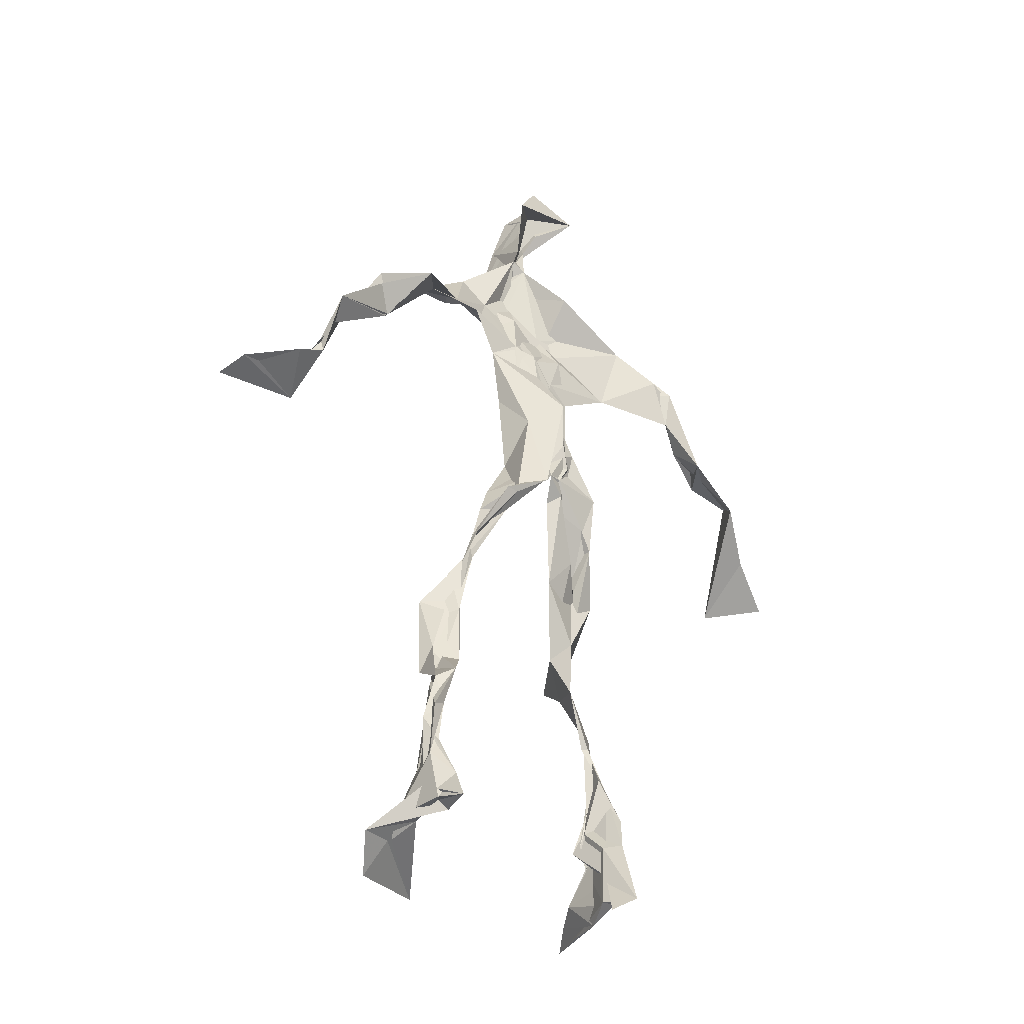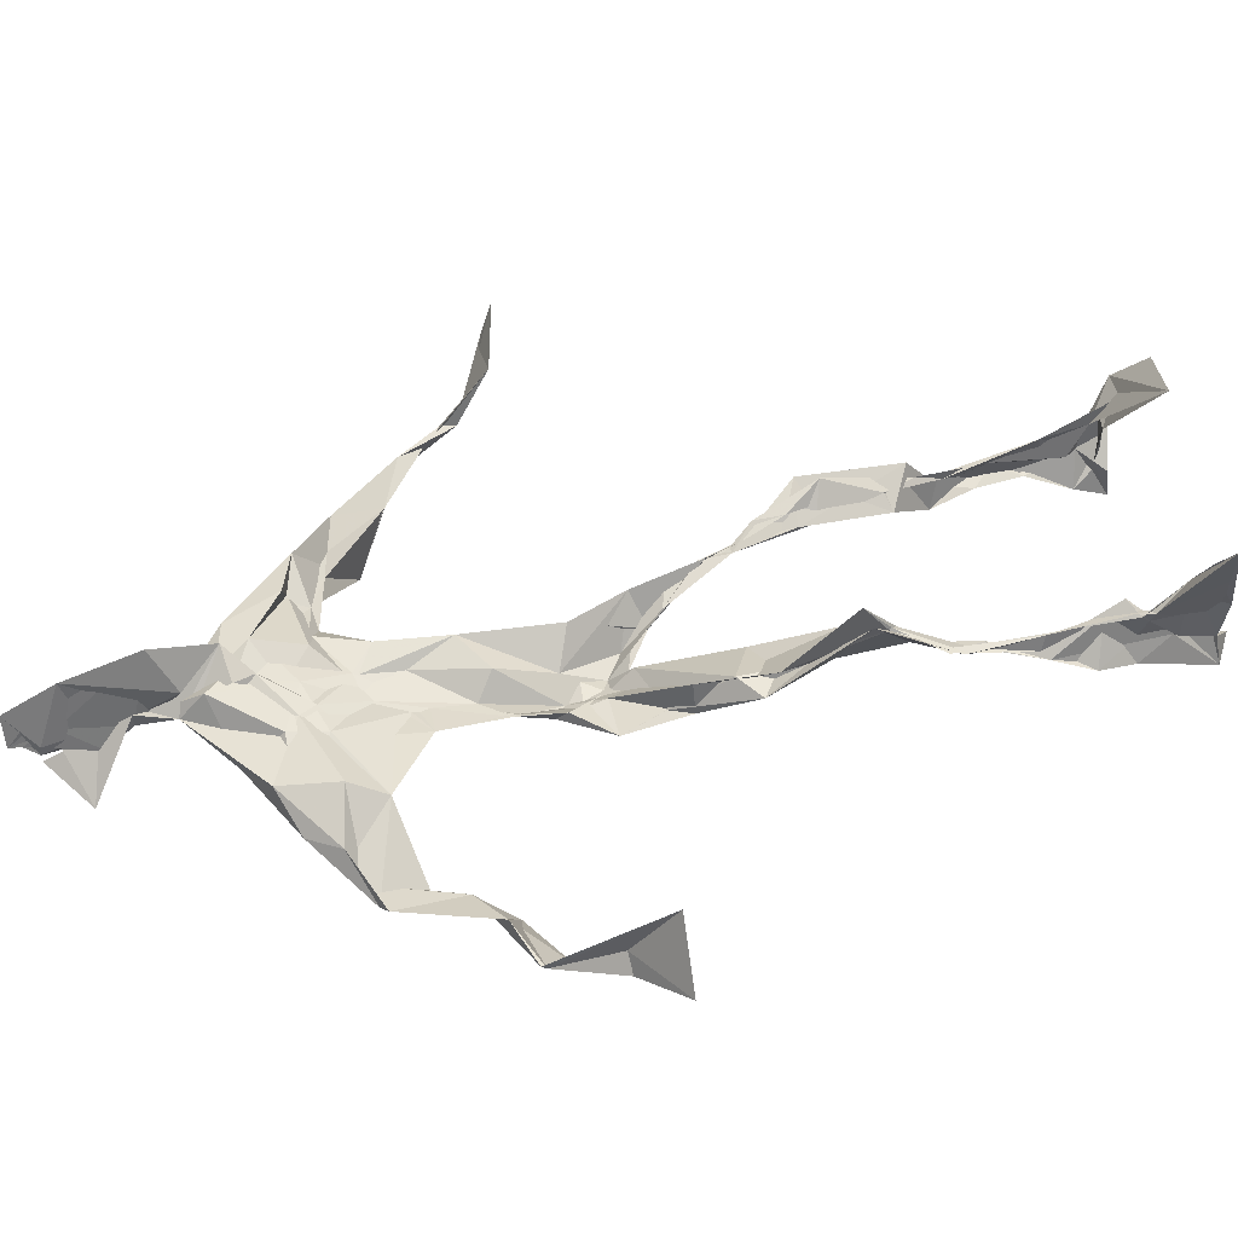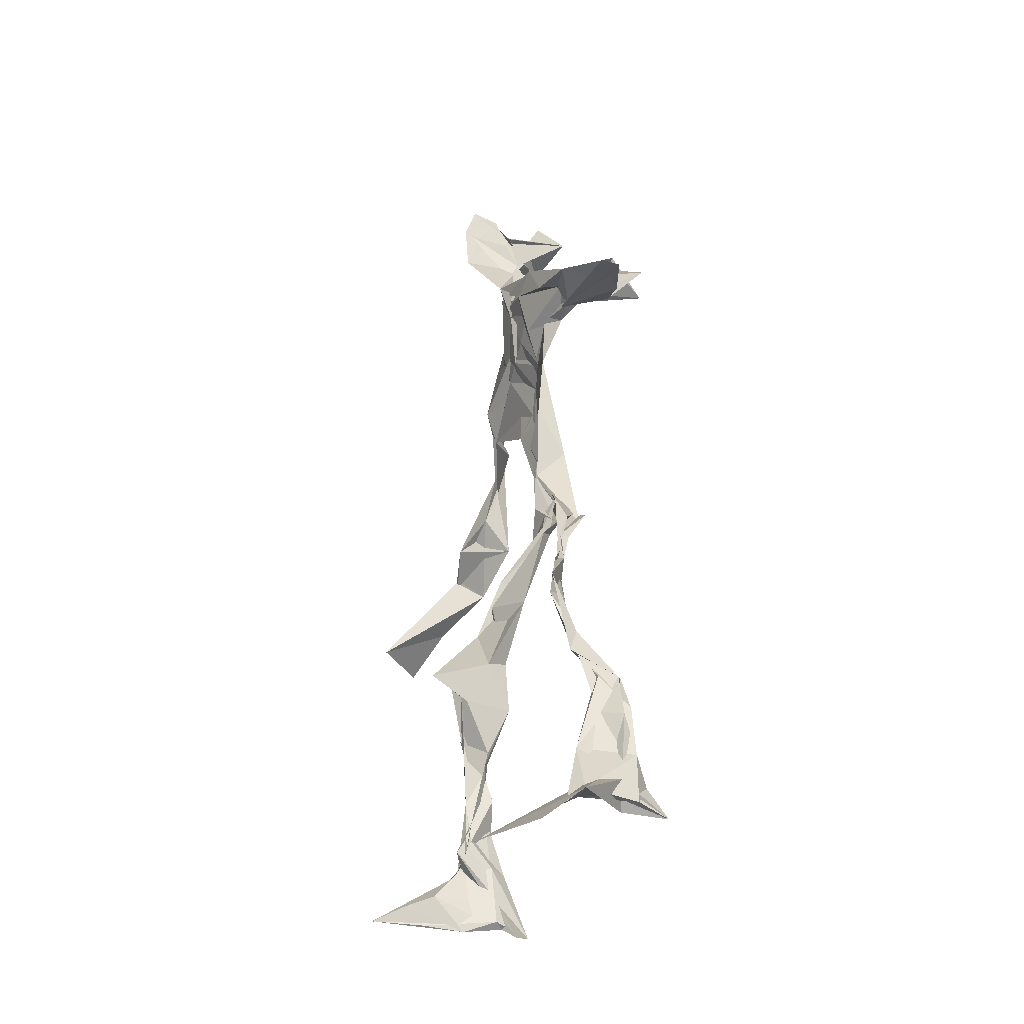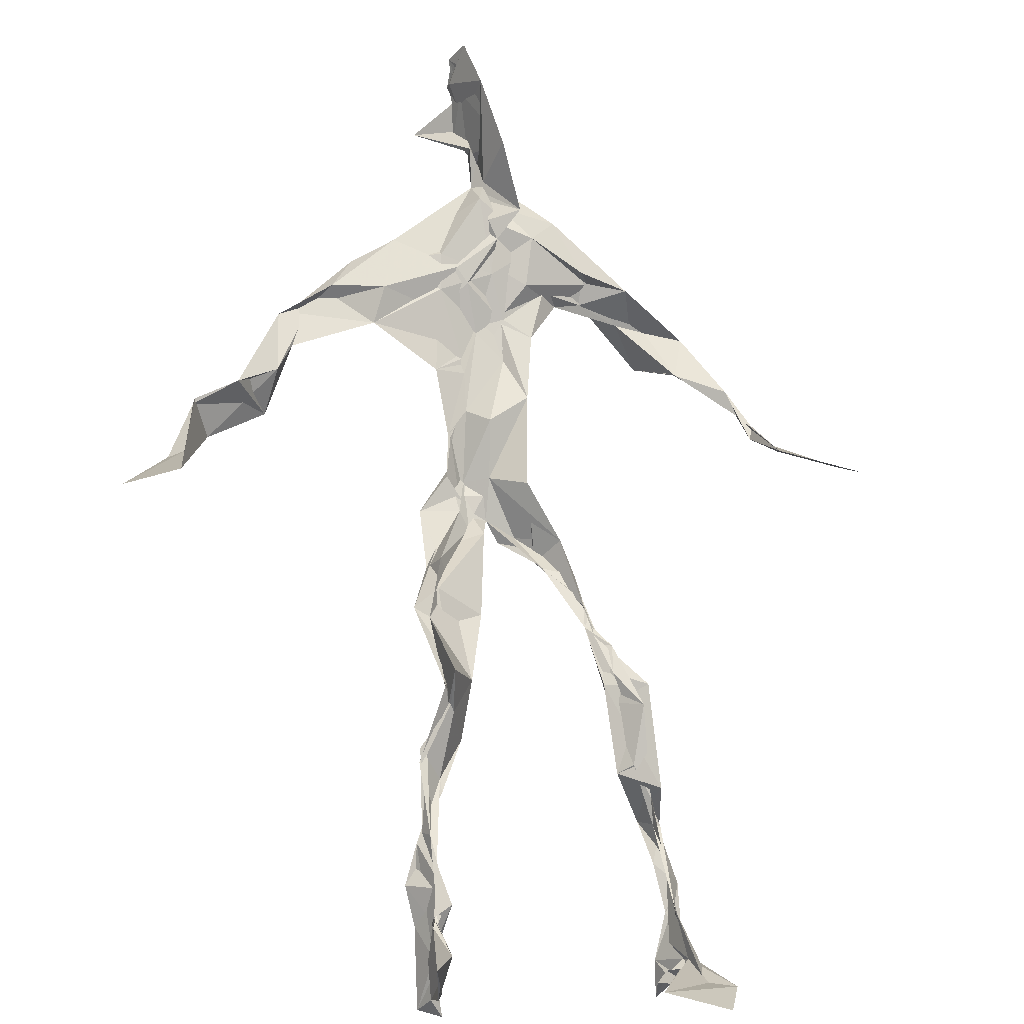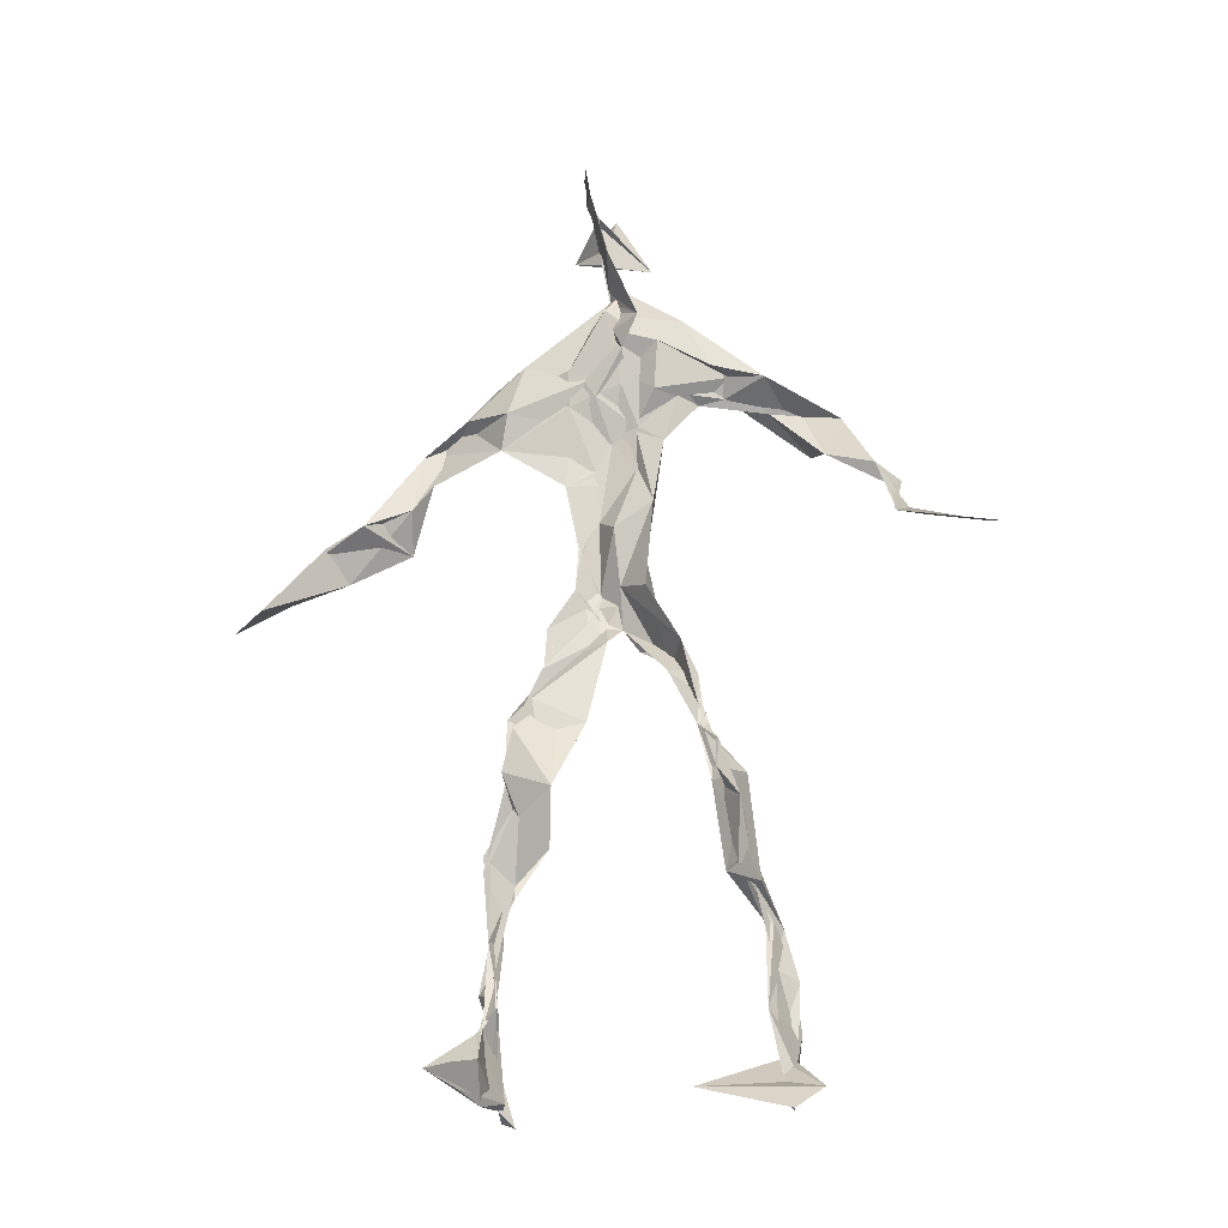
<metadata>
{"format":"obj","ext":"obj","renderer":"f3d","projection":"perspective","resolution":1024,"background":"white","views":[{"elev":-36.3,"azim":160.6,"up":"+Y"},{"elev":65.0,"azim":-101.5,"up":"+Z"},{"elev":-38.6,"azim":88.5,"up":"+Y"},{"elev":70.2,"azim":-4.9,"up":"+Z"},{"elev":-26.6,"azim":30.0,"up":"+Y"}]}
</metadata>
<code>
v 0.1129 -0.531 0.06178
v -0.08881 -0.05174 0.006025
v -0.08339 -0.1514 0.05709
v 0.08444 -0.1325 -0.02833
v -0.1092 -0.4523 0.08546
v -0.3286 0.0589 0.1197
v 0.05244 0.3114 0.002685
v 0.1282 -0.4864 -0.08539
v -0.09232 -0.486 0.1081
v 0.1104 0.287 -0.0103
v -0.01791 0.5282 0.04074
v 0.02937 -0.03411 -0.05988
v -0.09158 -0.2937 0.04865
v 0.08304 0.3443 0.001997
v -0.1108 -0.4385 0.04287
v 0.07587 -0.09697 -0.03049
v -0.1078 -0.4411 0.07934
v -0.05855 0.3475 -0.003402
v 0.01383 0.1903 -0.01769
v -0.1095 -0.5219 0.07438
v 0.002881 0.367 0.03521
v -0.02089 0.03893 -0.03495
v 0.009534 -0.004546 -0.05772
v -0.07642 -0.2238 0.07968
v -0.1328 -0.5178 0.000195
v -0.04893 0.2653 0.02306
v 0.1194 -0.4688 -0.1195
v 0.01415 0.4863 0.08629
v -0.1288 -0.4389 0.02832
v 0.3808 0.05926 -0.08939
v 0.1366 -0.3354 -0.06948
v -0.326 0.0138 0.186
v 0.118 -0.4977 -0.09059
v 0.02781 0.04083 -0.008847
v -0.06716 -0.1997 0.1167
v -0.1941 0.2593 0.02078
v 0.07659 -0.09027 -0.03438
v 0.1333 -0.4592 -0.07619
v -0.08898 -0.1254 0.06262
v -0.06548 -0.07241 0.01058
v -0.01383 0.1922 -0.01557
v -0.07425 -0.2252 0.0816
v 0.00203 0.4954 0.06353
v 0.2637 0.1595 -0.08409
v 0.07053 -0.05842 -0.04291
v 0.2754 0.1529 -0.126
v -0.1251 0.2232 0.04008
v 0.1006 -0.1774 -0.02249
v 0.3001 0.09401 -0.08394
v -0.0274 0.153 -0.01483
v -0.01288 0.05622 -0.02598
v 0.1407 -0.4313 -0.04351
v -0.09047 -0.3091 0.05124
v -0.01055 0.5187 -0.01477
v 0.1268 -0.3708 -0.09374
v -0.04158 0.05689 -0.03384
v -0.272 0.1473 0.08703
v -0.2509 0.134 0.02001
v 0.1145 -0.3235 -0.09591
v -0.04826 0.01864 -0.01909
v -0.07743 -0.02891 -0.001469
v -0.008619 0.4967 0.04382
v 0.01078 0.4053 0.005619
v 0.2209 0.2101 -0.1013
v -0.04509 0.3039 0.03136
v 0.09314 -0.2045 -0.03732
v -0.1086 -0.2685 0.08159
v -0.3476 0.05753 0.1089
v 0.205 0.1838 -0.07847
v -0.005927 0.4324 0.01516
v 0.02438 0.3569 0.02788
v -0.03479 0.01641 -0.03552
v -0.09402 -0.4254 0.07219
v -0.2321 0.172 0.05247
v -0.0646 0.4786 -0.01405
v -0.3207 0.1241 0.08944
v -0.06681 -0.2493 0.02386
v -0.09644 0.3216 0.03941
v -0.2187 0.2501 0.02656
v 0.3083 0.06132 -0.02657
v -0.07787 -0.09526 0.03746
v -0.03733 0.1261 -0.04659
v -0.1107 -0.2826 0.07772
v 0.129 -0.3383 -0.06557
v 0.1491 -0.4822 -0.04778
v -0.1012 -0.385 0.06712
v 0.001522 0.4351 0.01496
v 0.138 -0.3833 -0.06792
v 0.4046 0.04267 -0.0678
v 0.01692 0.4605 -0.04757
v 0.2755 0.1338 -0.09693
v -0.01889 0.2729 0.01737
v -0.009944 0.4996 0.02639
v -0.05065 -0.1927 0.04895
v -0.1021 -0.2742 0.07765
v 0.1396 -0.4921 -0.04423
v -0.02268 0.5141 0.0264
v -0.01868 0.54 0.04403
v -0.1046 -0.109 0.04911
v -0.0121 0.2311 -0.009536
v -0.2157 0.2054 0.03638
v -0.09137 0.01697 -0.006179
v -0.006625 0.1152 -0.001345
v -0.05756 0.06828 -0.0219
v -0.02401 -0.009705 -0.01816
v -0.1121 -0.4746 0.04019
v 0.1598 0.2729 -0.03812
v -0.09775 -0.4108 0.06708
v -0.0397 -0.001115 -0.02674
v -0.1674 0.2705 0.0443
v 0.1466 0.2473 -0.07414
v -0.0612 0.1755 0.00919
v 0.009182 0.0916 -0.04434
v 0.129 -0.2158 -0.01809
v -0.3188 0.1289 0.09117
v -0.1075 -0.3513 0.04239
v 0.3151 0.08514 -0.09122
v 0.1347 -0.4217 -0.1032
v -0.03217 0.1333 -0.01518
v -0.1017 -0.3161 0.05307
v -0.05908 0.05634 -0.00927
v 0.01807 0.2378 -0.01158
v 0.06492 0.2698 -0.01856
v 0.118 -0.5051 -0.1415
v -0.1053 -0.3567 0.07409
v -0.05308 0.2458 0.009129
v -0.1071 -0.5111 0.1789
v 0.1134 -0.2748 -0.04033
v 0.1355 -0.4949 -0.109
v 0.05738 0.3223 0.01503
v -0.08895 -0.4307 0.08329
v 0.04721 0.2155 -0.01648
v -0.12 -0.3593 0.05236
v -0.02015 0.5126 0.03685
v -0.1064 -0.5102 0.03682
v 0.09536 -0.2804 -0.04828
v -0.1098 0.2601 0.05282
v -0.3902 0.01624 0.1493
v -0.1174 -0.4773 0.04586
v 0.1967 -0.5146 -0.04894
v -0.1178 -0.5141 0.0306
v -0.1138 -0.351 0.0611
v 0.1644 -0.4951 -0.05062
v -0.0394 0.06966 -0.03904
v 0.1023 -0.146 -0.02556
v 0.01073 0.2987 0.003773
v 0.1362 -0.193 -0.02037
v 0.01962 0.3511 0.02538
v 0.07541 -0.1219 -0.02956
v 0.03657 0.1417 -0.01088
v -0.07283 -0.05202 0.03416
v 0.04647 0.2711 0.002505
v 0.03244 0.4089 0.08257
v -0.0776 -0.08849 0.04523
v 0.2213 0.2317 -0.09638
v -0.0516 0.1015 -0.009818
v -0.03477 -0.1097 0.006058
v 0.1452 -0.4426 -0.1078
v -0.07083 -0.1793 0.02809
v -0.2283 0.2428 0.03951
v 0.0581 -0.02115 -0.02937
v -0.3108 0.09872 0.05381
v 0.08995 -0.1871 -0.0316
v 0.1477 -0.4744 -0.0908
v 0.1403 -0.3791 -0.1041
v 0.01381 0.2399 -0.01214
v 0.1064 0.2643 -0.04709
v -0.05404 0.1042 -0.007934
v -0.1044 -0.4483 0.08263
v -0.07204 -0.2323 0.07469
v -0.07789 -0.2087 0.09394
v 0.2087 0.181 -0.07662
v -0.1348 -0.3995 0.04414
v 0.1395 -0.3023 -0.03907
v 0.008155 0.3871 0.03439
v 0.1798 0.2417 -0.08814
v 0.09078 -0.1373 -0.03691
v 0.1284 -0.3089 -0.05075
v 0.1622 -0.5114 -0.03045
v 0.1178 0.2834 -0.0373
v -0.1456 0.3033 0.03053
v 0.009025 0.2844 0.01055
v -0.0005803 0.5395 0.07414
v 0.07787 0.2609 -0.04019
v -0.009112 -0.007666 -0.06094
v 0.04317 -0.03431 -0.06631
v 0.01827 0.3206 0.02386
v -0.0203 0.0136 -0.04474
v -0.005113 0.3937 0.009489
v 0.127 -0.2684 -0.04727
v -0.01363 0.2234 -0.009718
v 0.2849 0.09889 -0.08251
v 0.1505 -0.3932 -0.09586
v -0.09853 -0.4966 0.1427
v -0.1062 -0.5162 0.1198
v -0.03046 0.1759 -0.009077
v 0.07433 -0.09344 -0.04369
v 0.04628 0.3469 0.03903
v -0.003186 0.4315 0.03147
v 0.08337 -0.1214 -0.03237
v 0.1675 0.2155 -0.1337
v -0.02892 0.2899 0.02436
v 0.1364 -0.336 -0.09186
v 0.0103 0.342 0.02975
v -0.02034 0.4603 0.004631
v -0.03188 0.1926 -0.006426
v 0.1848 -0.5448 -0.004145
v -0.1083 -0.5291 0.01369
v 0.03652 -0.04878 -0.03777
v -0.04752 0.04023 -0.03004
f 67 142 13
f 184 167 111
f 120 53 133
f 10 130 180
f 59 165 31
f 64 69 46
f 122 41 100
f 144 82 22
f 149 163 66
f 51 150 103
f 11 183 97
f 128 114 66
f 6 32 76
f 45 200 16
f 51 161 34
f 179 96 1
f 134 97 183
f 152 146 166
f 189 78 202
f 92 187 202
f 34 113 150
f 91 49 44
f 151 109 60
f 139 106 131
f 102 61 2
f 44 172 91
f 141 9 20
f 81 39 151
f 91 172 46
f 135 25 141
f 210 144 22
f 196 126 112
f 65 21 182
f 30 49 80
f 161 45 16
f 12 113 34
f 202 187 189
f 116 108 125
f 18 181 78
f 180 111 176
f 101 36 74
f 20 194 127
f 89 30 80
f 64 201 69
f 13 142 86
f 119 19 191
f 112 156 168
f 182 122 100
f 41 132 82
f 198 63 175
f 197 177 37
f 2 61 99
f 131 17 139
f 46 69 44
f 206 26 100
f 79 58 160
f 96 8 140
f 73 125 169
f 24 83 95
f 124 129 27
f 88 38 193
f 7 63 14
f 84 178 128
f 208 139 141
f 177 147 163
f 72 105 61
f 163 37 177
f 182 7 122
f 186 12 197
f 59 203 55
f 164 140 33
f 94 40 39
f 48 145 114
f 92 126 191
f 17 169 9
f 11 62 98
f 9 5 127
f 96 140 1
f 65 26 181
f 36 137 110
f 15 108 173
f 101 47 36
f 93 90 75
f 33 8 124
f 199 70 205
f 198 70 189
f 5 15 135
f 172 44 155
f 153 62 70
f 39 24 35
f 165 55 158
f 13 170 67
f 157 40 94
f 151 39 40
f 191 166 92
f 158 143 52
f 171 83 24
f 144 50 82
f 208 141 25
f 119 103 19
f 167 14 107
f 123 122 7
f 58 101 74
f 38 140 164
f 110 78 181
f 147 48 190
f 155 44 69
f 34 150 51
f 97 90 93
f 173 116 133
f 46 172 64
f 5 9 169
f 40 109 151
f 17 9 139
f 53 77 13
f 31 84 128
f 27 193 164
f 194 9 127
f 121 72 102
f 171 99 159
f 148 182 21
f 137 78 110
f 135 15 25
f 210 156 144
f 3 24 39
f 152 166 184
f 56 104 60
f 84 31 52
f 132 113 82
f 207 1 140
f 23 188 209
f 171 3 99
f 87 63 199
f 56 103 119
f 125 120 116
f 32 115 76
f 4 16 200
f 99 61 154
f 6 76 68
f 60 2 151
f 160 36 110
f 66 114 145
f 187 198 189
f 192 46 44
f 129 143 158
f 112 126 47
f 148 7 182
f 169 125 108
f 53 13 133
f 117 89 80
f 86 17 131
f 159 77 171
f 129 96 143
f 191 196 119
f 53 120 77
f 137 47 126
f 10 180 107
f 93 205 11
f 22 82 185
f 196 191 126
f 2 99 3
f 149 209 37
f 170 42 67
f 210 72 121
f 11 97 93
f 197 12 16
f 145 48 200
f 143 96 179
f 69 201 155
f 204 130 63
f 118 193 27
f 49 91 80
f 147 174 163
f 158 52 165
f 184 166 132
f 189 70 199
f 55 118 158
f 32 162 115
f 167 123 7
f 13 86 133
f 62 205 70
f 118 55 193
f 189 63 21
f 136 163 174
f 135 20 195
f 50 100 41
f 181 26 47
f 192 80 46
f 33 124 164
f 4 200 48
f 206 50 156
f 29 106 25
f 65 181 18
f 60 109 56
f 18 21 65
f 45 23 209
f 3 39 81
f 22 185 188
f 207 85 1
f 128 178 114
f 176 172 155
f 195 5 135
f 195 127 5
f 198 187 204
f 88 203 178
f 134 87 97
f 111 167 201
f 12 161 16
f 74 36 160
f 197 37 186
f 192 49 30
f 87 199 90
f 209 200 45
f 94 35 170
f 106 139 208
f 105 109 157
f 122 123 132
f 179 1 85
f 107 176 155
f 140 8 33
f 133 116 120
f 19 150 166
f 87 90 97
f 203 59 174
f 125 73 142
f 34 161 12
f 109 105 188
f 134 28 87
f 46 80 91
f 108 15 5
f 99 154 159
f 43 153 28
f 76 58 162
f 71 63 130
f 81 151 2
f 16 177 197
f 104 56 168
f 21 18 189
f 121 168 156
f 104 102 60
f 115 74 57
f 168 121 104
f 23 161 51
f 188 23 51
f 47 79 181
f 10 107 14
f 113 185 82
f 107 201 167
f 186 185 12
f 169 108 5
f 203 193 55
f 124 8 129
f 114 178 190
f 143 179 52
f 98 183 11
f 141 20 135
f 63 189 199
f 67 42 95
f 102 104 121
f 150 113 132
f 183 28 134
f 77 83 171
f 131 106 133
f 184 123 167
f 42 24 95
f 64 172 201
f 15 173 29
f 66 136 128
f 79 101 58
f 45 161 23
f 188 56 109
f 174 147 190
f 86 73 17
f 192 30 117
f 6 138 32
f 129 158 27
f 173 133 29
f 146 92 166
f 202 137 126
f 54 75 90
f 170 77 94
f 163 136 66
f 149 66 145
f 204 63 198
f 28 98 43
f 26 206 47
f 204 146 130
f 159 94 77
f 169 17 73
f 205 93 75
f 142 73 86
f 160 110 79
f 177 4 147
f 186 209 188
f 100 26 182
f 55 165 59
f 61 105 154
f 42 170 35
f 25 106 208
f 152 130 146
f 203 88 193
f 195 20 127
f 29 133 106
f 206 100 50
f 163 149 37
f 140 38 85
f 136 174 59
f 48 147 4
f 157 94 159
f 50 41 82
f 176 107 180
f 83 77 120
f 81 2 3
f 27 164 124
f 183 98 28
f 61 102 72
f 132 41 122
f 38 164 193
f 67 95 142
f 80 192 117
f 178 84 88
f 13 77 170
f 199 54 90
f 198 153 70
f 123 184 132
f 188 72 22
f 115 57 76
f 19 103 150
f 74 162 58
f 71 14 63
f 52 85 88
f 62 11 205
f 153 175 28
f 196 168 119
f 89 117 30
f 174 190 203
f 114 190 48
f 198 175 153
f 103 56 51
f 57 58 76
f 119 168 56
f 56 188 51
f 148 63 7
f 31 165 52
f 157 109 40
f 152 180 130
f 68 138 6
f 207 140 85
f 36 47 137
f 132 166 150
f 176 111 172
f 75 54 199
f 42 35 24
f 85 52 179
f 159 154 157
f 68 162 32
f 14 167 7
f 142 95 125
f 32 138 68
f 172 111 201
f 15 29 25
f 141 139 9
f 188 105 72
f 178 203 190
f 155 201 107
f 156 50 144
f 210 22 72
f 110 181 79
f 160 57 74
f 182 26 65
f 10 14 130
f 128 136 59
f 121 156 210
f 184 180 152
f 76 162 68
f 71 130 14
f 62 43 98
f 157 154 105
f 206 156 112
f 194 20 9
f 202 126 92
f 37 209 186
f 8 96 129
f 87 28 175
f 192 44 49
f 112 47 206
f 145 200 149
f 125 83 120
f 87 175 63
f 149 200 209
f 43 62 153
f 204 187 146
f 95 83 125
f 115 162 74
f 88 84 52
f 4 177 16
f 185 113 12
f 186 188 185
f 2 60 102
f 57 160 58
f 148 21 63
f 38 88 85
f 86 131 133
f 137 202 78
f 75 199 205
f 101 79 47
f 92 146 187
f 59 31 128
f 184 111 180
f 108 116 173
f 24 3 171
f 112 168 196
f 191 19 166
f 35 94 39
f 158 118 27
f 189 18 78

</code>
